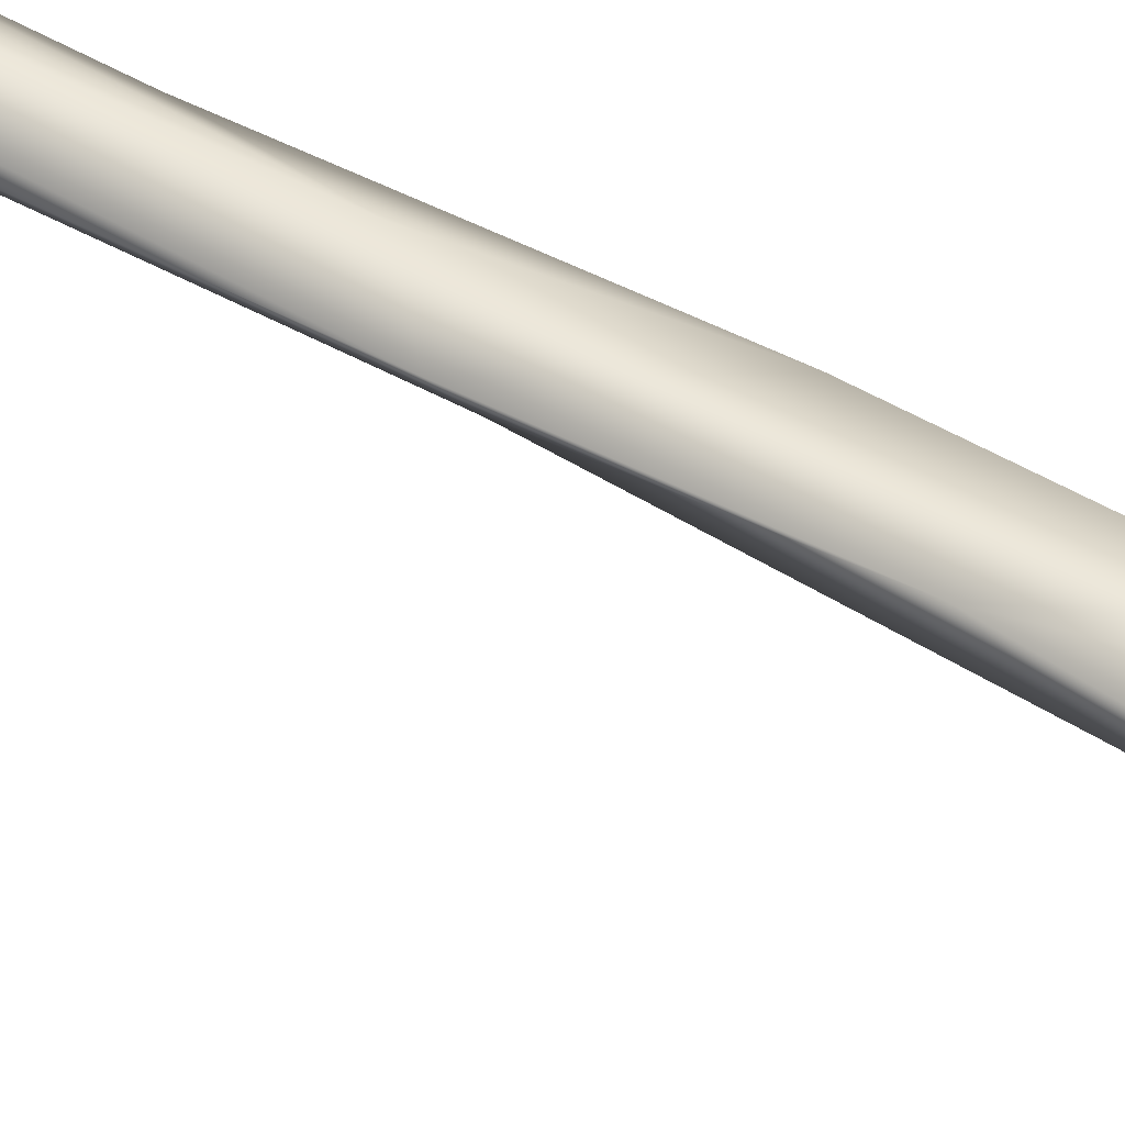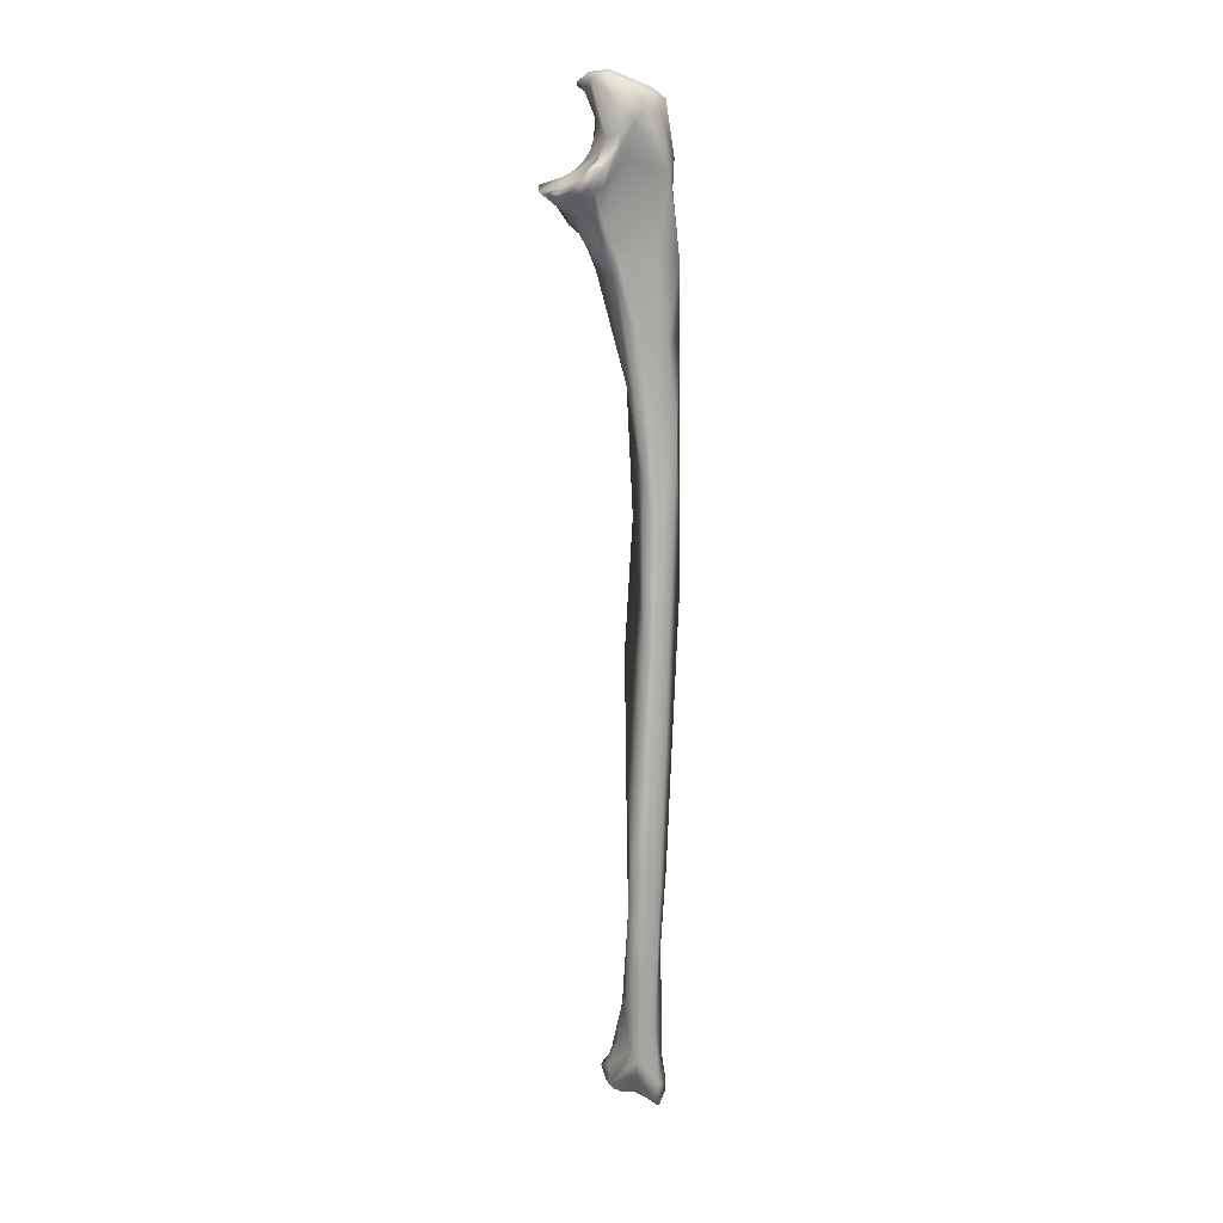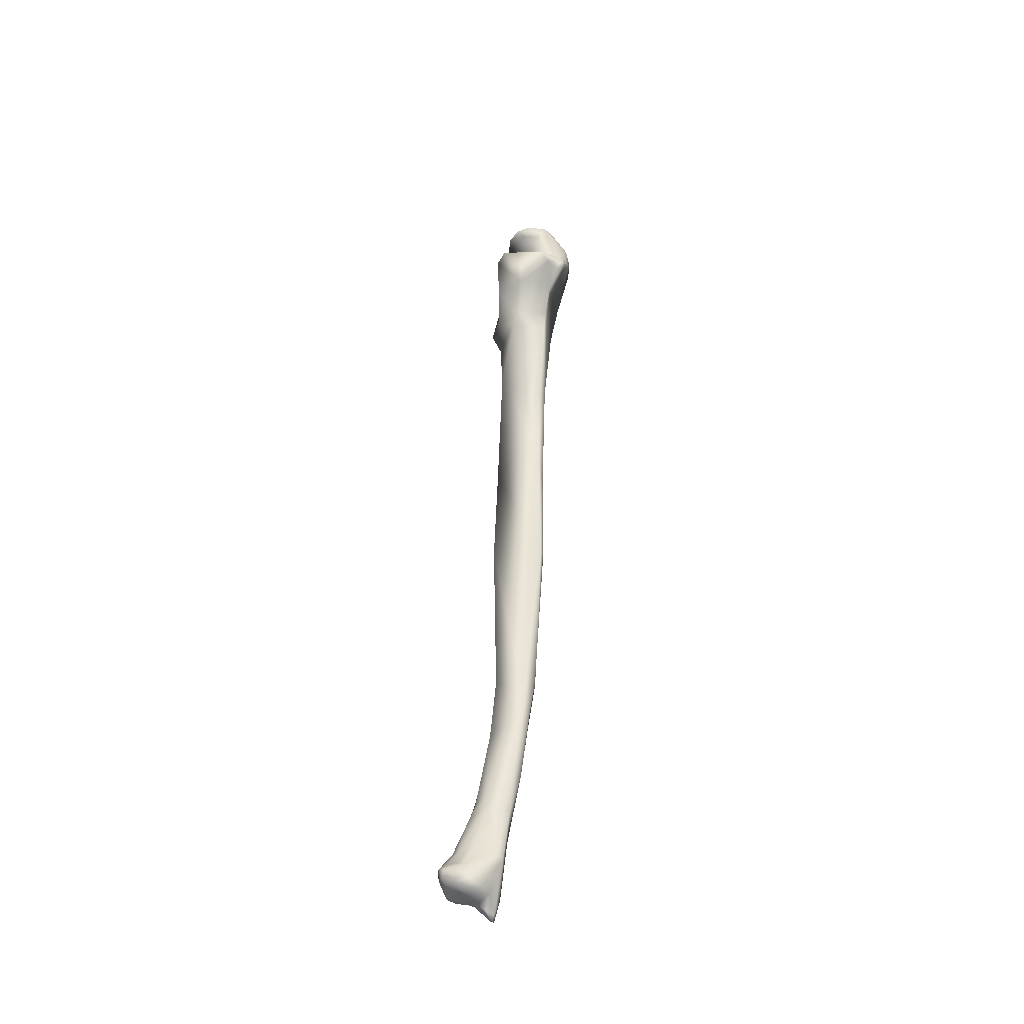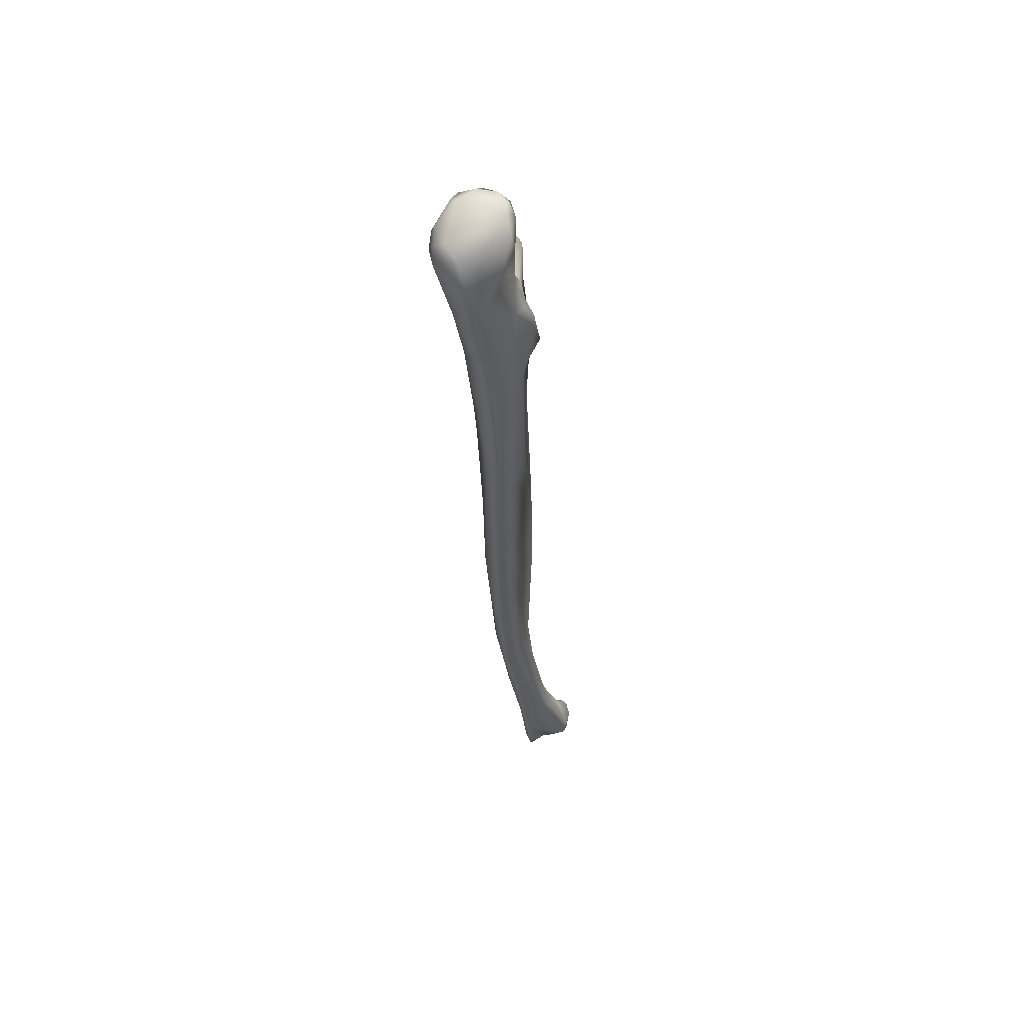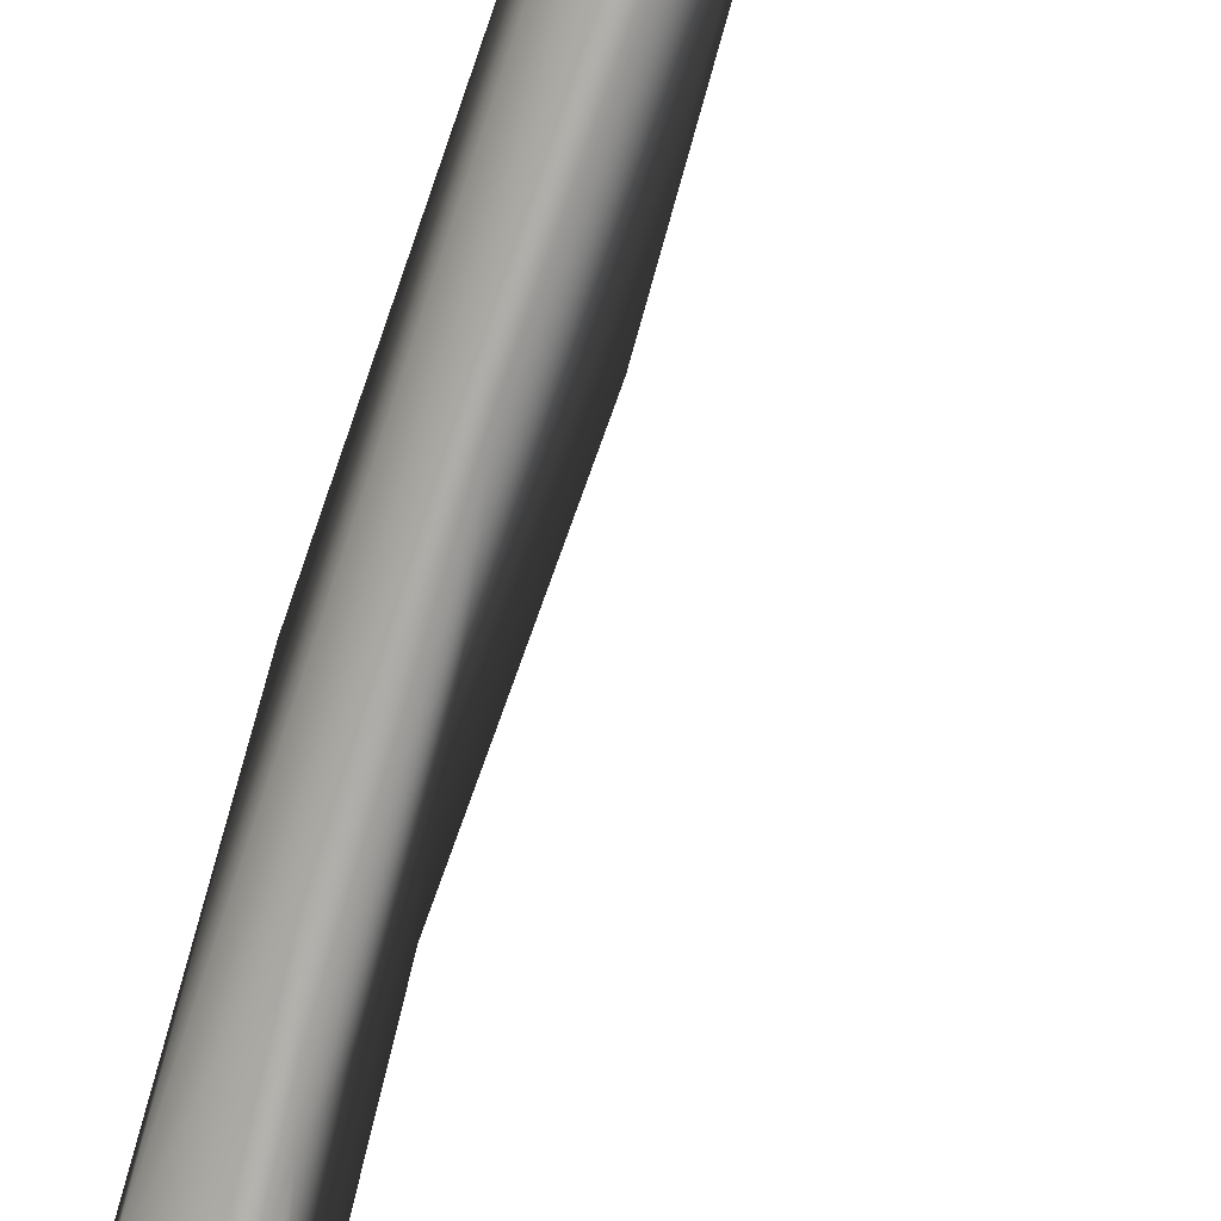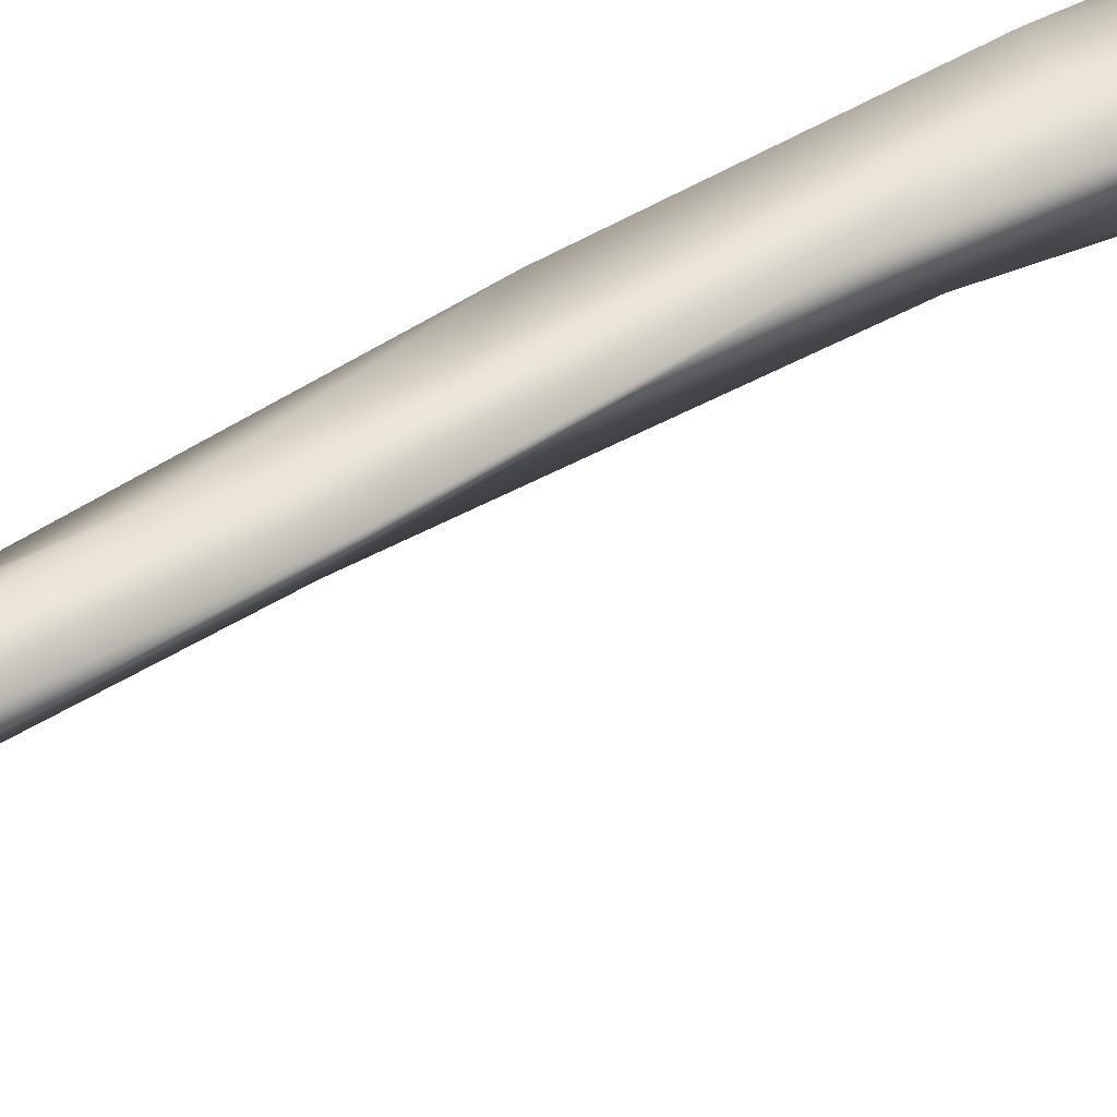
<metadata>
{"format":"obj","ext":"obj","renderer":"f3d","projection":"perspective","resolution":1024,"background":"white","views":[{"elev":55.0,"azim":121.4,"up":"+Z"},{"elev":5.6,"azim":-172.6,"up":"+Y"},{"elev":-45.4,"azim":123.2,"up":"+Y"},{"elev":57.8,"azim":-65.0,"up":"+Y"},{"elev":-75.5,"azim":-16.2,"up":"+Z"},{"elev":50.7,"azim":57.8,"up":"+Z"}]}
</metadata>
<code>
v -0.0196 -0.239 0.03021
v -0.0206 -0.2366 0.03149
v -0.0208 -0.2388 0.03062
v -0.015 -0.2372 0.02915
v -0.01955 -0.2403 0.02837
v -0.01483 -0.2394 0.02685
v -0.01659 -0.2342 0.03064
v -0.02007 -0.2346 0.03125
v -0.02246 -0.2373 0.03114
v -0.02293 -0.2392 0.02923
v -0.01351 -0.2348 0.02836
v -0.01287 -0.2376 0.0268
v -0.02396 -0.2403 0.026
v -0.01809 -0.2412 0.02314
v -0.01413 -0.2394 0.02357
v -0.01635 -0.2294 0.02617
v -0.01868 -0.2289 0.02824
v -0.02229 -0.2211 0.02529
v -0.01966 -0.223 0.02569
v -0.02444 -0.2183 0.02375
v -0.02875 -0.2313 0.02122
v -0.02454 -0.2393 0.02709
v -0.01443 -0.2329 0.02627
v -0.01271 -0.2353 0.02712
v -0.01435 -0.2385 0.02105
v -0.01232 -0.2359 0.02575
v -0.02493 -0.2407 0.0249
v -0.02267 -0.2417 0.02219
v -0.01633 -0.2406 0.02102
v -0.01846 -0.2405 0.01862
v -0.02184 -0.2404 0.01864
v -0.01543 -0.2393 0.01992
v -0.01954 -0.2177 0.02339
v -0.01542 -0.2304 0.02411
v -0.02112 -0.2078 0.02145
v -0.02498 -0.2051 0.021
v -0.02065 -0.2148 0.02324
v -0.02879 -0.201 0.01731
v -0.02974 -0.2379 0.0218
v -0.02654 -0.2404 0.02377
v -0.02813 -0.2388 0.0196
v -0.02722 -0.2232 0.01689
v -0.02577 -0.2398 0.02489
v -0.01433 -0.2342 0.02341
v -0.01471 -0.2348 0.02186
v -0.02711 -0.2446 0.02192
v -0.02375 -0.2423 0.02219
v -0.0231 -0.2314 0.01546
v -0.02677 -0.2433 0.02036
v -0.02474 -0.2429 0.02166
v -0.02123 -0.2292 0.01646
v -0.01949 -0.2145 0.02172
v -0.01896 -0.2165 0.0176
v -0.01907 -0.213 0.01828
v -0.0175 -0.2273 0.02038
v -0.02039 -0.193 0.01797
v -0.02602 -0.1753 0.01687
v -0.03046 -0.1804 0.01446
v -0.02906 -0.1894 0.01187
v -0.0295 -0.2409 0.02176
v -0.02749 -0.2448 0.02159
v -0.02807 -0.2446 0.02133
v -0.02584 -0.2051 0.01177
v -0.02304 -0.2168 0.01325
v -0.02021 -0.2161 0.01571
v -0.02153 -0.1895 0.009697
v -0.02028 -0.1753 0.01609
v -0.02923 -0.1349 0.01499
v -0.03183 -0.1524 0.01284
v -0.03063 -0.1519 0.009064
v -0.02827 -0.1759 0.0089
v -0.02543 -0.1809 0.007886
v -0.02237 -0.209 0.01193
v -0.02337 -0.1973 0.009761
v -0.02212 -0.1804 0.008603
v -0.01957 -0.1264 0.01675
v -0.03377 -0.1077 0.01403
v -0.02605 -0.1663 0.006546
v -0.02893 -0.1262 0.005644
v -0.03325 -0.0724 0.008988
v -0.02689 -0.176 0.007732
v -0.02634 -0.1264 0.004773
v -0.02158 -0.09245 0.01693
v -0.03339 -0.07225 0.01503
v -0.02898 -0.09587 0.005336
v -0.02703 -0.06468 0.003121
v -0.02614 -0.05552 0.001971
v -0.03152 -0.04941 0.006074
v -0.03366 -0.04805 0.01283
v -0.02538 -0.08266 0.004606
v -0.01982 -0.04943 0.01432
v -0.02637 -0.07339 0.01724
v -0.0244 -0.03568 0.0153
v -0.02369 -0.06051 0.002336
v -0.01965 -0.03387 -0.002055
v -0.02902 -0.02862 0.001208
v -0.02044 -0.03049 -0.002488
v -0.03385 -0.02915 0.008478
v -0.02268 -0.01503 0.01261
v -0.03184 -0.01394 0.007829
v -0.0214 -0.06048 0.006139
v -0.01878 -0.03597 0.01441
v -0.01382 -0.03229 0.005964
v -0.02158 -0.02845 0.01658
v -0.01998 -0.02012 0.01626
v -0.01339 -0.02889 0.003047
v -0.01819 -0.02852 -0.003645
v -0.01723 -0.02212 -0.005779
v -0.03235 -0.01049 0.00025
v -0.03259 -0.01338 0.004695
v -0.01915 -0.0176 0.01586
v -0.03143 -0.008476 0.007624
v -0.02044 -0.01454 0.01362
v -0.02824 -0.004526 0.009126
v -0.01897 -0.005311 0.01049
v -0.01954 -0.009186 0.01144
v -0.03295 -0.005972 0.00477
v -0.0177 -0.02798 0.01694
v -0.01166 -0.02699 0.005706
v -0.01534 -0.02511 0.01279
v -0.01911 -0.02011 0.01626
v -0.01512 -0.02119 -0.007333
v -0.00843 -0.02009 -0.000625
v -0.02282 -0.006853 -0.006341
v -0.01754 -0.01424 -0.007487
v -0.01597 -0.01515 -0.01194
v -0.03084 0.002852 -0.005242
v -0.02507 0.000428 -0.009045
v -0.02753 0.004236 -0.007977
v -0.01842 -0.01341 0.013
v -0.02654 0.003071 0.01063
v -0.03175 -0.001448 0.006432
v -0.01448 -0.01043 0.005489
v -0.01446 -0.002359 -0.002204
v -0.02052 0.005925 0.01121
v -0.01587 -0.011 0.01078
v -0.03154 0.00698 -0.00161
v -0.03118 0.007355 0.001549
v -0.009841 -0.02371 0.006194
v -0.007115 -0.02141 0.007373
v -0.01273 -0.02163 0.009491
v -0.01394 -0.01515 -0.01294
v -0.0128 -0.01657 -0.01152
v -0.00862 -0.01694 -0.01118
v -0.001717 -0.01477 -0.004354
v -0.00069 -0.01236 0.001165
v -0.005008 -0.01584 -0.01091
v -0.002103 -0.01383 0.004727
v -0.02143 -0.00587 -0.00897
v -0.01869 -0.009547 -0.01045
v -0.01589 -0.01252 -0.01333
v -0.02816 0.007003 -0.00632
v -0.02184 -0.001799 -0.009651
v -0.02189 0.00419 -0.01004
v -0.02407 0.009057 -0.007748
v -0.01997 0.01084 0.009842
v -0.01364 -0.005001 -0.002483
v -0.01188 -0.007586 -0.002584
v -0.01126 -0.01049 0.002197
v -0.0123 -0.01191 0.005267
v -0.01467 0.002915 -0.001289
v -0.01543 -0.000138 -0.004547
v -0.01833 0.009735 0.01055
v -0.0133 -0.01224 0.009032
v -0.02857 0.009398 -0.002816
v -0.01597 0.01379 0.005561
v -0.01303 -0.01288 -0.01362
v -0.005946 -0.01576 -0.01162
v -0.007489 -0.01222 -0.004064
v -0.006763 -0.01097 -0.001673
v -0.008439 -0.01377 -0.005842
v -0.02047 -0.004911 -0.009439
v -0.01698 -0.01001 -0.01231
v -0.01678 -0.007853 -0.01024
v -0.01596 -0.009093 -0.01225
v -0.01478 -0.01061 -0.01332
v -0.0182 -0.002896 -0.0081
v -0.01447 0.01135 -0.006511
v -0.01757 0.01201 -0.006907
v -0.01861 0.01346 -0.004779
v -0.0156 0.0114 0.009114
v -0.01382 -0.00553 -0.003896
v -0.009526 -0.00962 -0.002196
v -0.0165 -0.006231 -0.00804
v -0.01159 -0.009399 -0.004907
v -0.015 0.004075 -0.004556
v -0.01175 0.009659 0.0007
v -0.01331 0.01338 -0.002484
v -0.01166 0.01314 0.002664
v -0.01345 0.01309 0.006169
v -0.01539 -0.009729 -0.009701
v -0.01144 -0.01296 -0.007525
v -0.01734 -0.006151 -0.009151
v -0.01049 0.01112 -0.002263
v -0.01358 0.007945 -0.003882
v -0.01163 0.01134 0.00595
v -0.01354 -0.0105 -0.007061
v -0.009763 0.01087 0.00158
f 1 2 3
f 2 1 4
f 1 3 5
f 4 1 6
f 1 5 6
f 2 4 7
f 8 2 7
f 8 9 2
f 2 9 3
f 10 5 3
f 10 3 9
f 11 7 4
f 12 11 4
f 12 4 6
f 13 5 10
f 5 14 6
f 13 14 5
f 15 12 6
f 6 14 15
f 7 16 17
f 16 7 11
f 17 8 7
f 18 9 8
f 18 8 19
f 17 19 8
f 20 9 18
f 9 20 21
f 22 9 21
f 9 22 10
f 10 22 13
f 16 11 23
f 11 24 23
f 11 12 24
f 15 25 12
f 25 26 12
f 12 26 24
f 13 22 27
f 13 27 28
f 13 28 14
f 15 14 29
f 30 14 31
f 14 30 29
f 28 31 14
f 29 32 15
f 32 25 15
f 33 19 16
f 17 16 19
f 16 23 34
f 33 16 34
f 35 36 18
f 37 18 19
f 37 35 18
f 20 18 36
f 19 33 37
f 36 38 20
f 20 38 21
f 21 39 40
f 39 21 41
f 21 38 42
f 43 22 21
f 40 43 21
f 42 41 21
f 27 22 43
f 23 24 44
f 44 34 23
f 26 44 24
f 45 25 32
f 25 45 26
f 26 45 44
f 46 47 27
f 46 27 43
f 28 27 47
f 47 31 28
f 32 29 30
f 31 48 30
f 32 30 48
f 49 31 50
f 31 49 48
f 50 31 47
f 51 32 48
f 32 51 45
f 37 33 52
f 34 53 33
f 53 54 33
f 54 52 33
f 34 44 55
f 34 55 53
f 37 52 35
f 52 56 35
f 35 56 57
f 57 36 35
f 57 58 36
f 38 36 58
f 58 59 38
f 42 38 59
f 60 40 39
f 39 41 60
f 46 43 40
f 40 61 46
f 40 60 62
f 40 62 61
f 41 42 48
f 41 62 60
f 41 49 62
f 41 48 49
f 63 64 42
f 64 48 42
f 59 63 42
f 45 55 44
f 45 51 55
f 50 47 46
f 50 46 61
f 48 64 51
f 50 61 49
f 49 61 62
f 51 65 53
f 65 51 64
f 53 55 51
f 54 56 52
f 53 65 54
f 66 56 54
f 66 54 65
f 67 57 56
f 67 56 66
f 57 67 68
f 58 57 68
f 69 70 58
f 58 68 69
f 59 58 70
f 70 71 59
f 63 59 72
f 71 72 59
f 73 63 74
f 72 74 63
f 63 73 64
f 73 65 64
f 73 66 65
f 73 74 66
f 66 74 72
f 66 72 75
f 75 67 66
f 67 75 76
f 68 67 76
f 68 76 77
f 69 68 77
f 69 77 70
f 71 70 78
f 78 70 79
f 80 79 70
f 70 77 80
f 81 71 78
f 72 71 81
f 78 75 72
f 78 72 81
f 82 75 78
f 75 82 76
f 83 77 76
f 76 82 83
f 77 83 84
f 80 77 84
f 79 82 78
f 85 82 79
f 79 80 85
f 85 80 86
f 86 80 87
f 87 80 88
f 84 89 80
f 88 80 89
f 82 85 90
f 82 90 83
f 83 90 91
f 83 91 92
f 84 83 92
f 92 93 84
f 93 89 84
f 86 90 85
f 90 86 94
f 86 87 94
f 94 87 95
f 87 88 96
f 97 87 96
f 87 97 95
f 88 89 98
f 88 98 96
f 93 99 89
f 100 98 89
f 89 99 100
f 91 90 101
f 101 90 94
f 93 92 91
f 93 91 102
f 103 91 101
f 103 102 91
f 104 93 102
f 105 93 104
f 99 93 105
f 94 95 101
f 95 106 103
f 101 95 103
f 107 95 97
f 107 106 95
f 96 108 97
f 98 109 96
f 96 109 108
f 107 97 108
f 109 98 110
f 110 98 100
f 111 99 105
f 112 100 99
f 113 99 111
f 114 99 115
f 114 112 99
f 116 99 113
f 99 116 115
f 100 112 117
f 110 100 117
f 118 104 102
f 118 102 103
f 119 103 106
f 120 118 103
f 119 120 103
f 118 105 104
f 121 111 105
f 121 105 118
f 107 122 106
f 123 106 122
f 106 123 119
f 107 108 122
f 109 124 108
f 108 124 125
f 126 108 125
f 108 126 122
f 110 117 109
f 117 127 109
f 128 124 109
f 129 109 127
f 109 129 128
f 130 113 111
f 130 111 121
f 131 112 114
f 132 112 131
f 112 132 117
f 130 116 113
f 131 114 115
f 115 133 134
f 135 131 115
f 116 136 115
f 135 115 134
f 133 115 136
f 130 136 116
f 117 137 127
f 137 117 138
f 138 117 132
f 121 118 120
f 139 119 123
f 139 120 119
f 120 140 141
f 140 120 139
f 141 121 120
f 141 130 121
f 142 122 126
f 122 142 143
f 144 122 143
f 122 144 123
f 123 145 146
f 145 123 147
f 144 147 123
f 146 148 123
f 140 139 123
f 148 140 123
f 124 149 125
f 128 149 124
f 125 150 126
f 150 125 149
f 142 126 151
f 150 151 126
f 152 127 137
f 152 129 127
f 128 153 149
f 154 153 128
f 129 154 128
f 154 129 155
f 152 155 129
f 136 130 141
f 156 131 135
f 131 138 132
f 138 131 156
f 157 133 158
f 159 158 133
f 157 134 133
f 160 159 133
f 160 133 136
f 134 161 135
f 161 134 162
f 162 134 157
f 163 156 135
f 161 163 135
f 141 164 136
f 160 136 164
f 137 165 152
f 137 138 165
f 166 165 138
f 138 156 166
f 140 148 141
f 164 141 148
f 142 151 167
f 143 142 167
f 143 167 144
f 168 144 167
f 168 147 144
f 169 170 145
f 170 146 145
f 171 169 145
f 171 145 147
f 170 159 146
f 148 146 159
f 171 147 168
f 160 148 159
f 160 164 148
f 172 150 149
f 172 149 153
f 150 173 151
f 174 175 150
f 173 150 175
f 172 174 150
f 151 173 176
f 167 151 176
f 152 165 155
f 172 153 177
f 154 177 153
f 178 177 154
f 154 179 178
f 154 155 179
f 179 155 180
f 165 180 155
f 163 181 156
f 166 156 181
f 162 157 182
f 182 157 158
f 183 158 159
f 158 184 182
f 158 183 185
f 185 184 158
f 170 183 159
f 162 186 161
f 186 187 161
f 181 161 187
f 161 181 163
f 162 182 177
f 186 162 177
f 180 165 166
f 180 166 188
f 188 166 189
f 166 181 190
f 190 189 166
f 167 191 192
f 167 192 171
f 171 168 167
f 175 167 176
f 167 175 191
f 169 185 170
f 169 171 192
f 192 185 169
f 183 170 185
f 172 193 174
f 177 193 172
f 176 173 175
f 191 174 193
f 175 174 191
f 182 184 177
f 186 177 178
f 193 177 184
f 188 178 180
f 178 179 180
f 194 178 188
f 186 178 195
f 178 194 195
f 196 190 181
f 187 196 181
f 197 184 185
f 184 197 191
f 191 193 184
f 197 185 192
f 186 195 187
f 187 198 196
f 198 187 195
f 194 188 198
f 189 198 188
f 198 189 196
f 190 196 189
f 192 191 197
f 194 198 195

</code>
